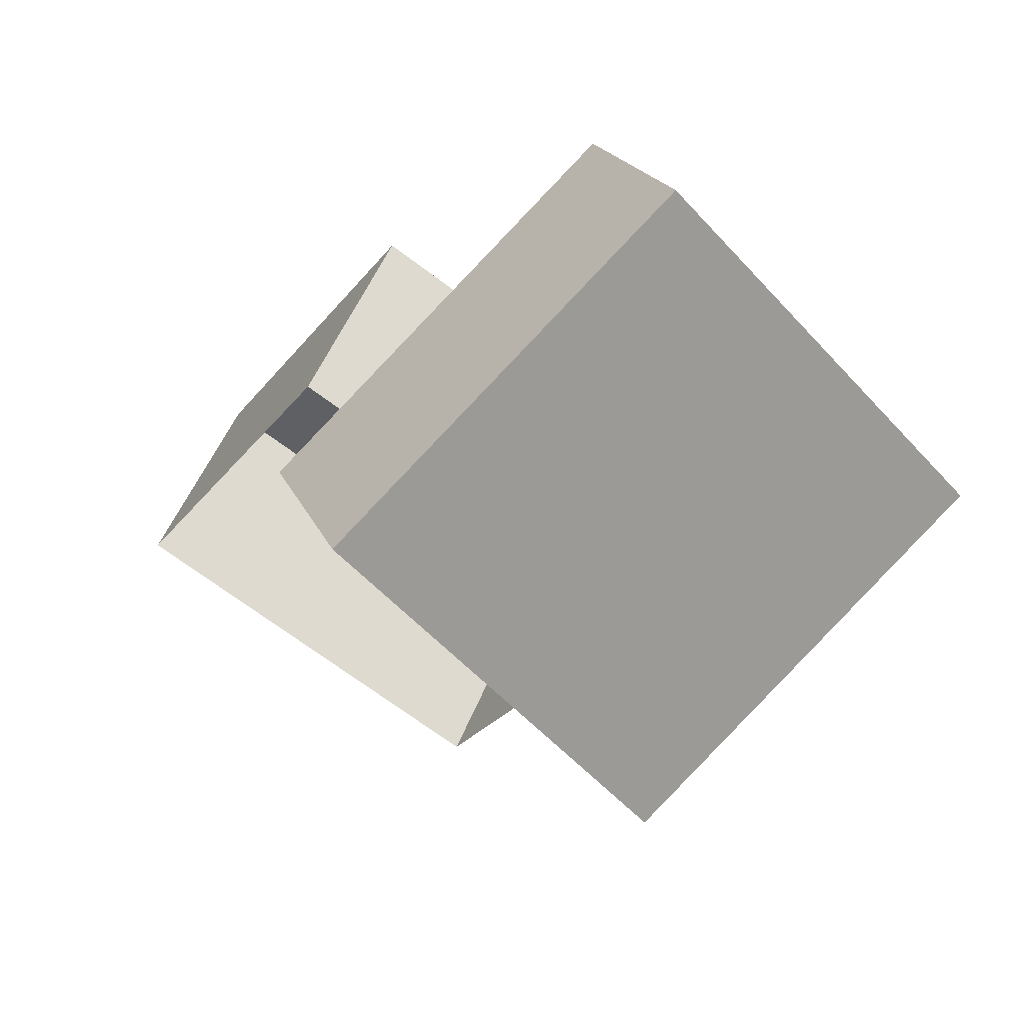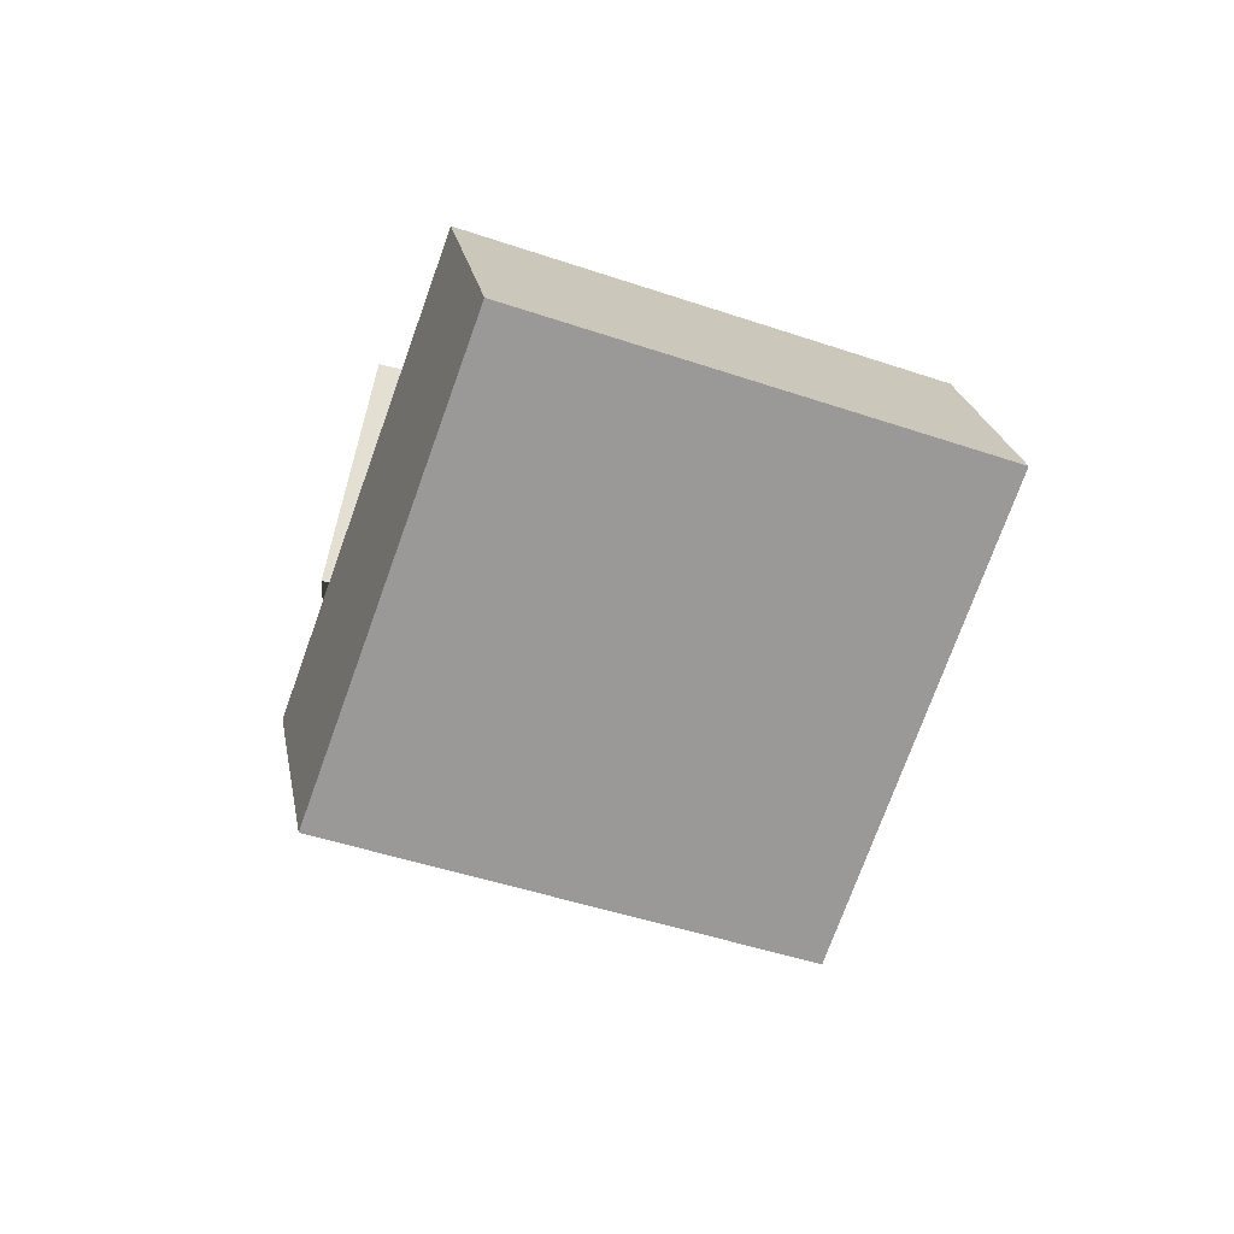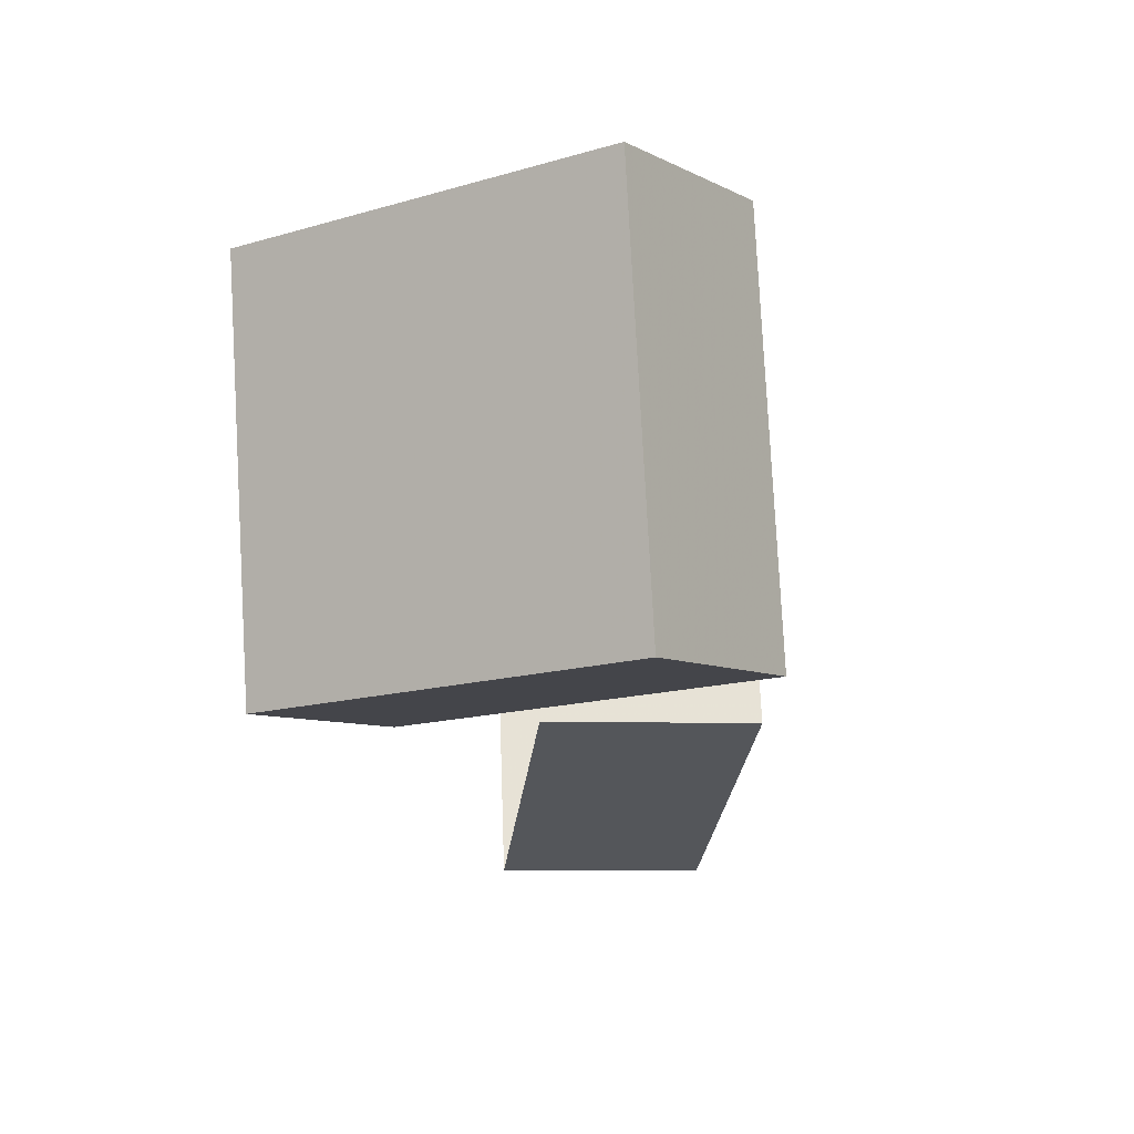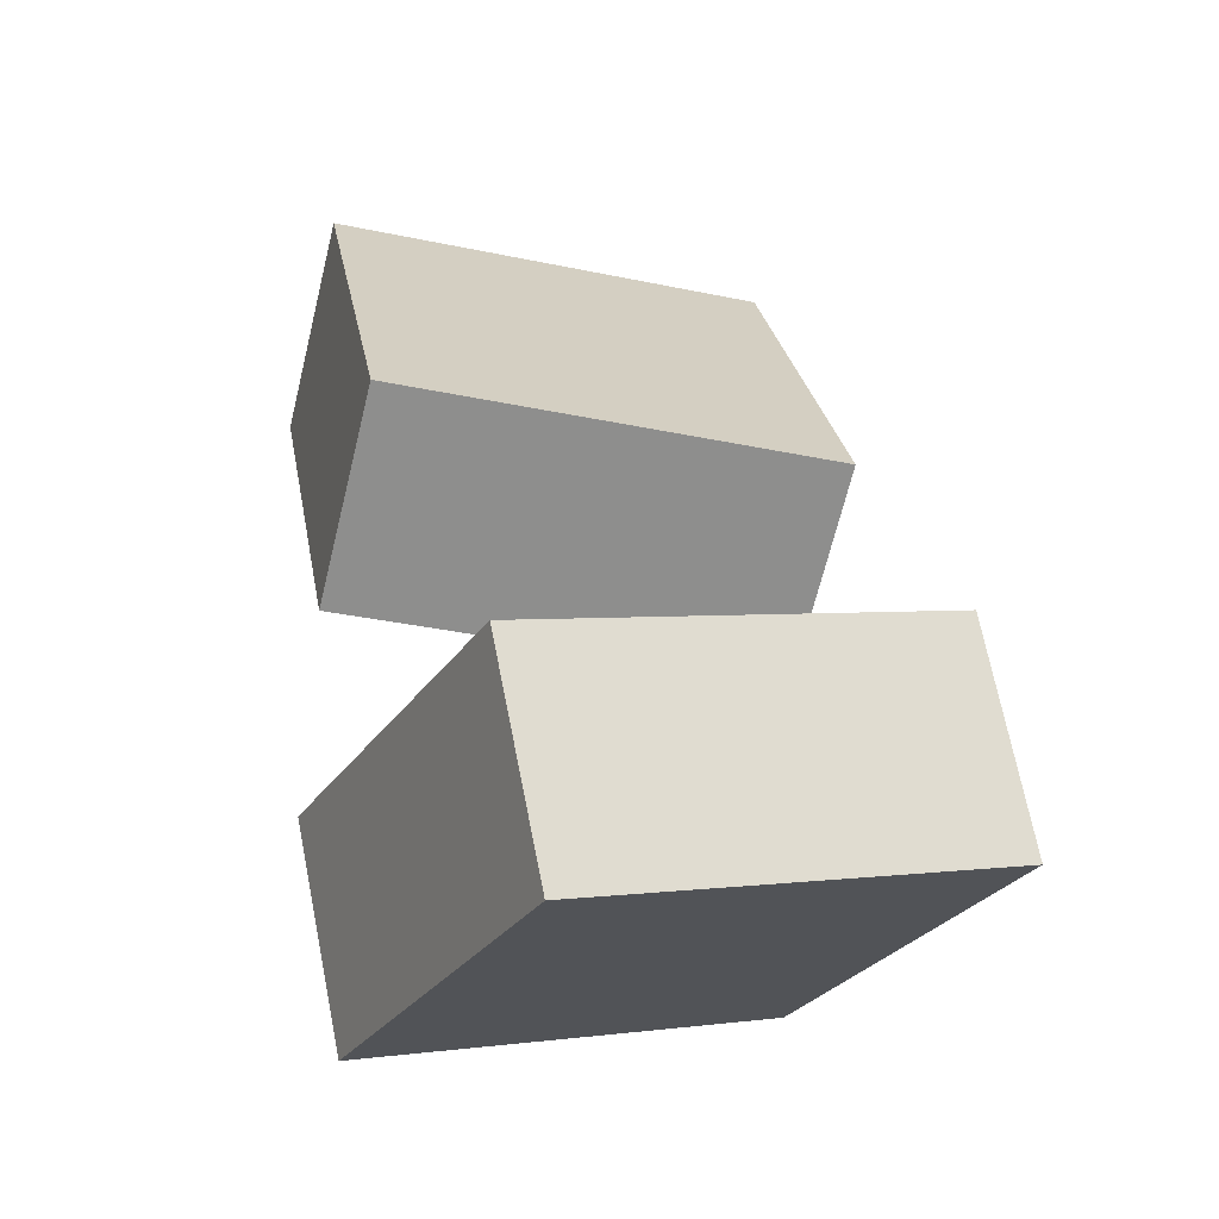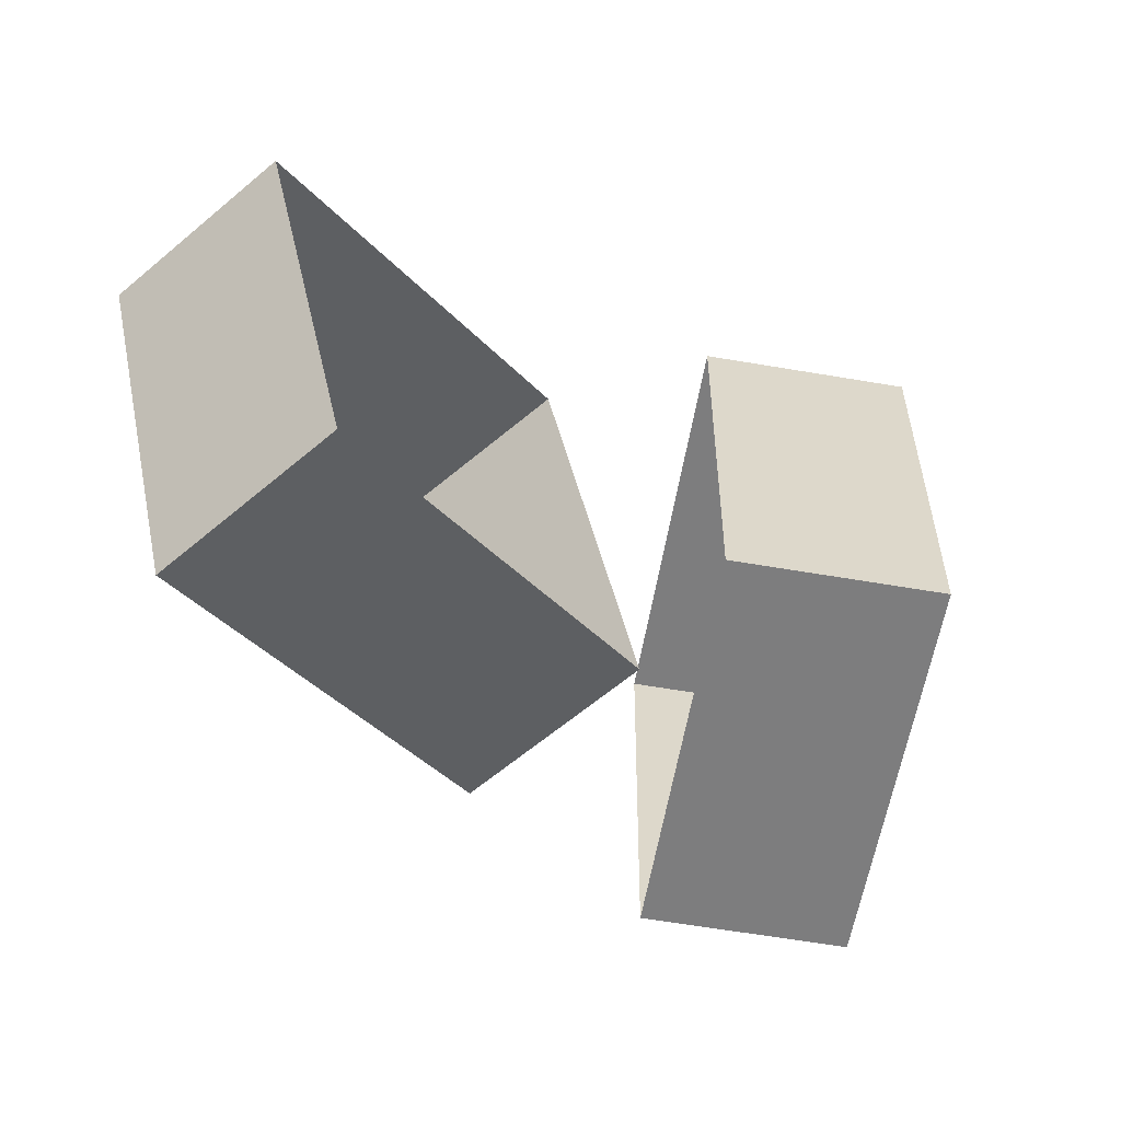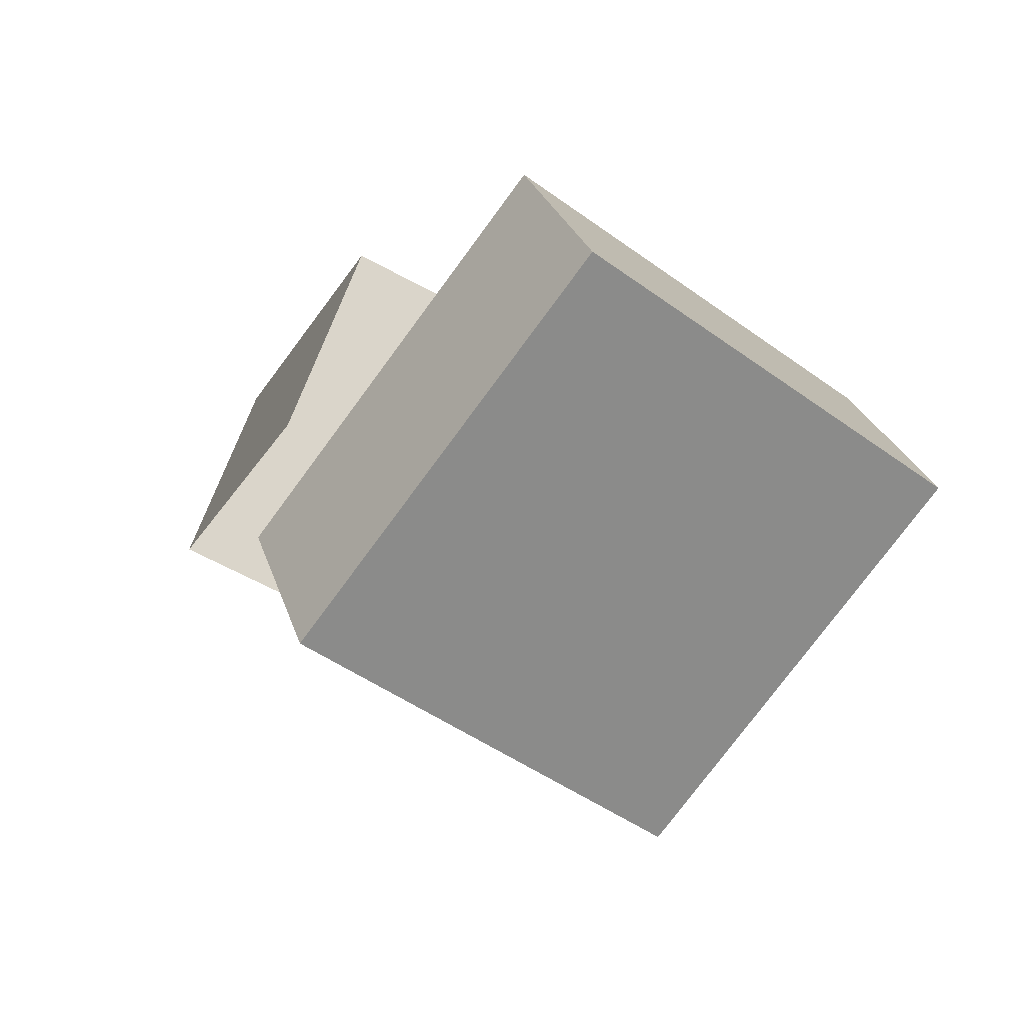
<metadata>
{"format":"obj","ext":"obj","renderer":"f3d","projection":"perspective","resolution":1024,"background":"white","views":[{"elev":-55.9,"azim":37.5,"up":"+Y"},{"elev":-48.2,"azim":64.6,"up":"+Y"},{"elev":-7.4,"azim":56.2,"up":"+Z"},{"elev":-1.0,"azim":59.1,"up":"+Y"},{"elev":-63.0,"azim":-77.3,"up":"+Z"},{"elev":-47.3,"azim":46.1,"up":"+Y"}]}
</metadata>
<code>
o Cube.002
v 4.579 -1.647 -6.646
v 4.369 -1.734 -3.213
v 3.714 -0.1431 -3.213
v 3.924 -0.05654 -6.646
v 4.544 2.794 -3.355
v 1.654 4.309 -4.448
v 0.8556 2.785 -4.448
v 3.745 1.27 -3.355
v 7.543 -0.4255 -2.986
v 6.888 1.165 -2.986
v 4.714 0.7629 -6.617
v 5.512 2.287 -6.617
v 7.754 -0.3389 -6.419
v 7.098 1.252 -6.419
v 1.824 2.277 -7.71
v 2.622 3.801 -7.71
f 1 3 4
f 6 8 5
f 9 3 2
f 11 5 8
f 9 14 10
f 15 12 11
f 16 7 6
f 13 4 14
f 16 5 12
f 13 2 1
f 1 2 3
f 6 7 8
f 9 10 3
f 11 12 5
f 9 13 14
f 15 16 12
f 16 15 7
f 13 1 4
f 16 6 5
f 13 9 2

</code>
